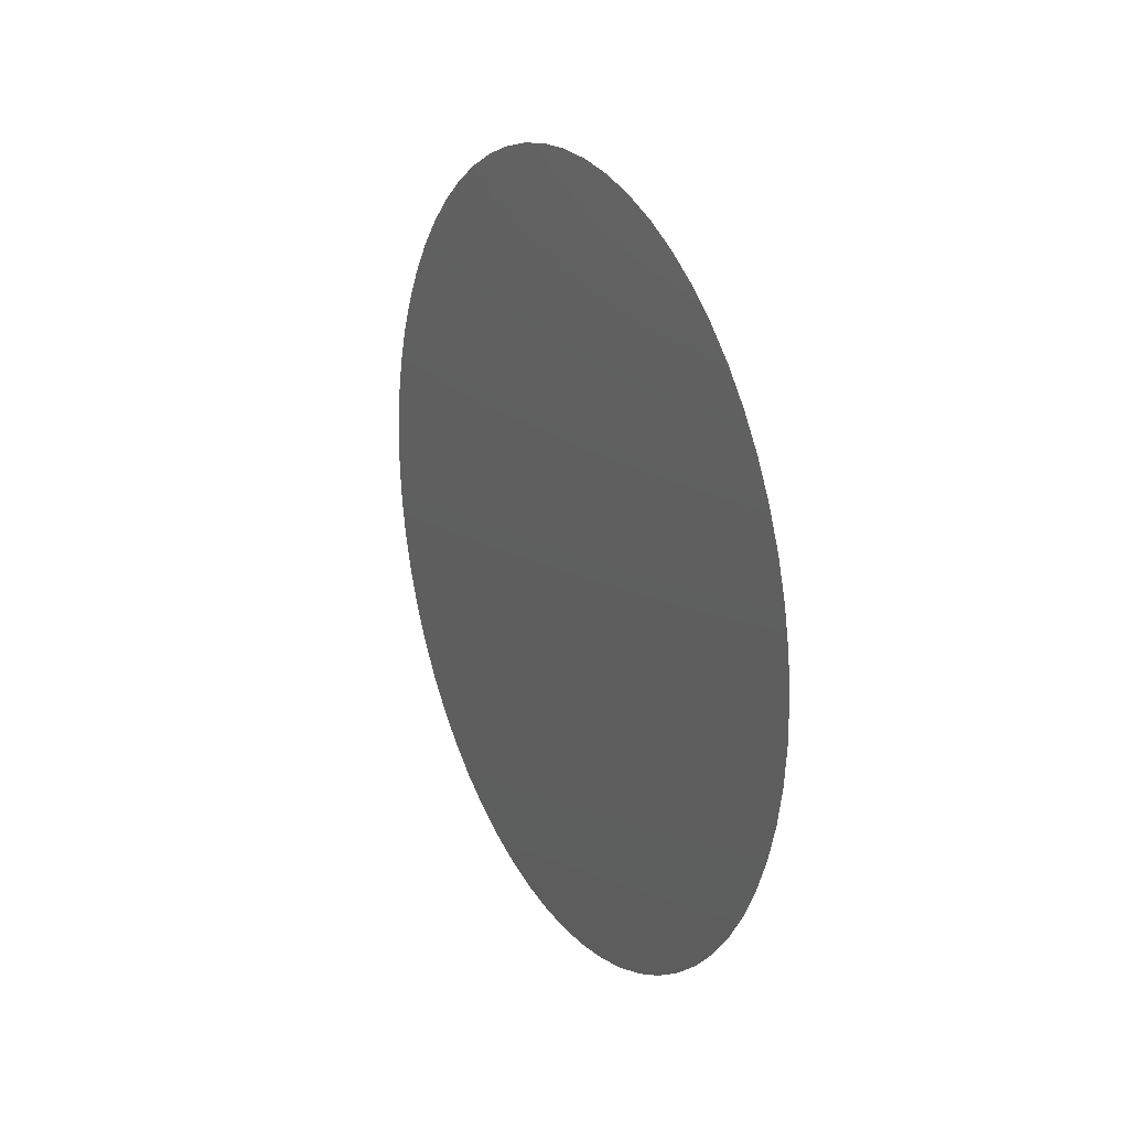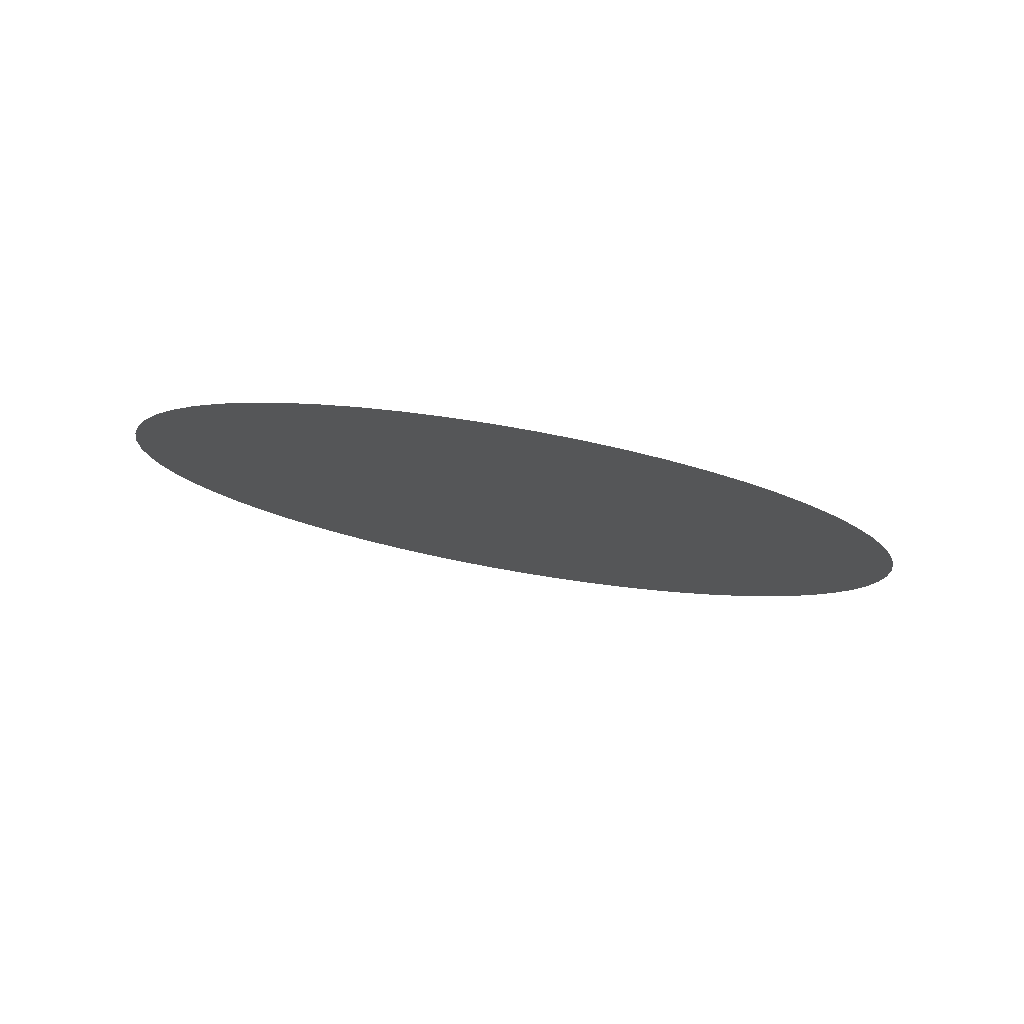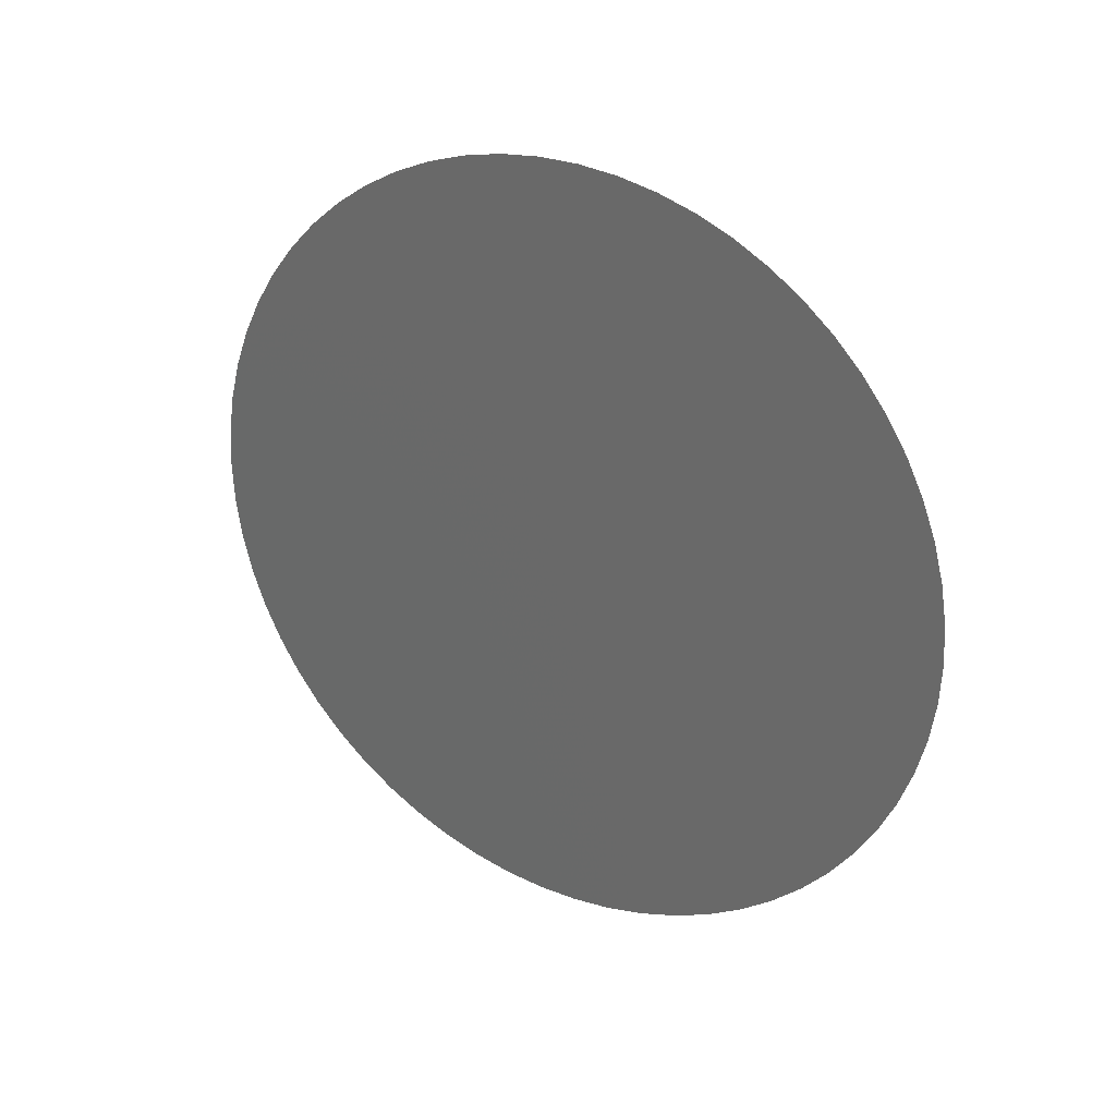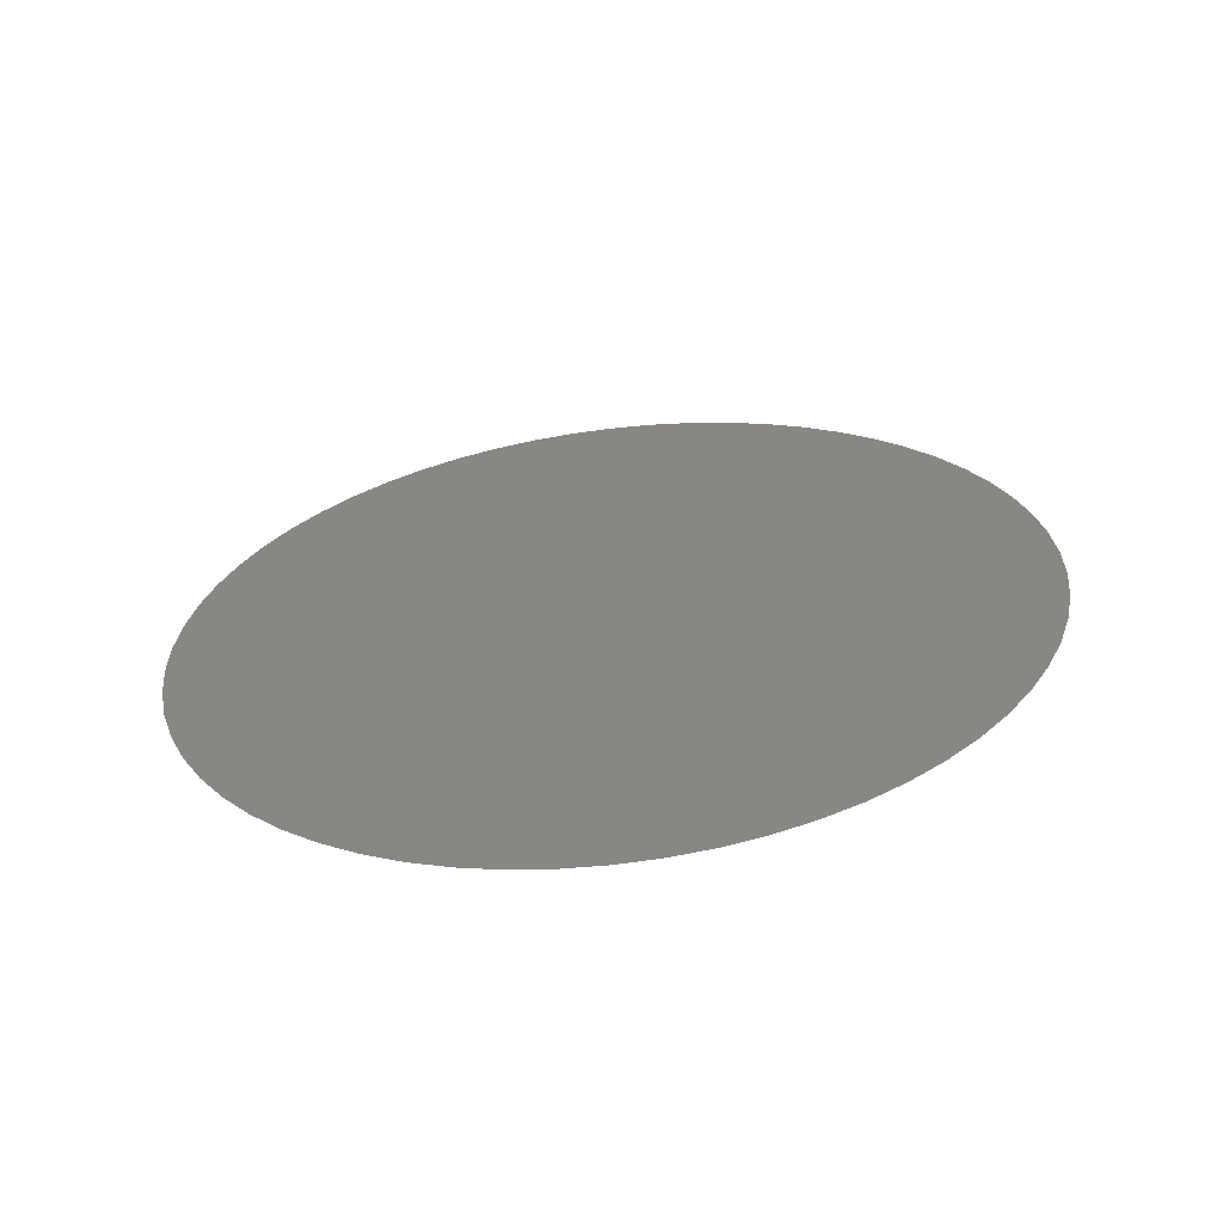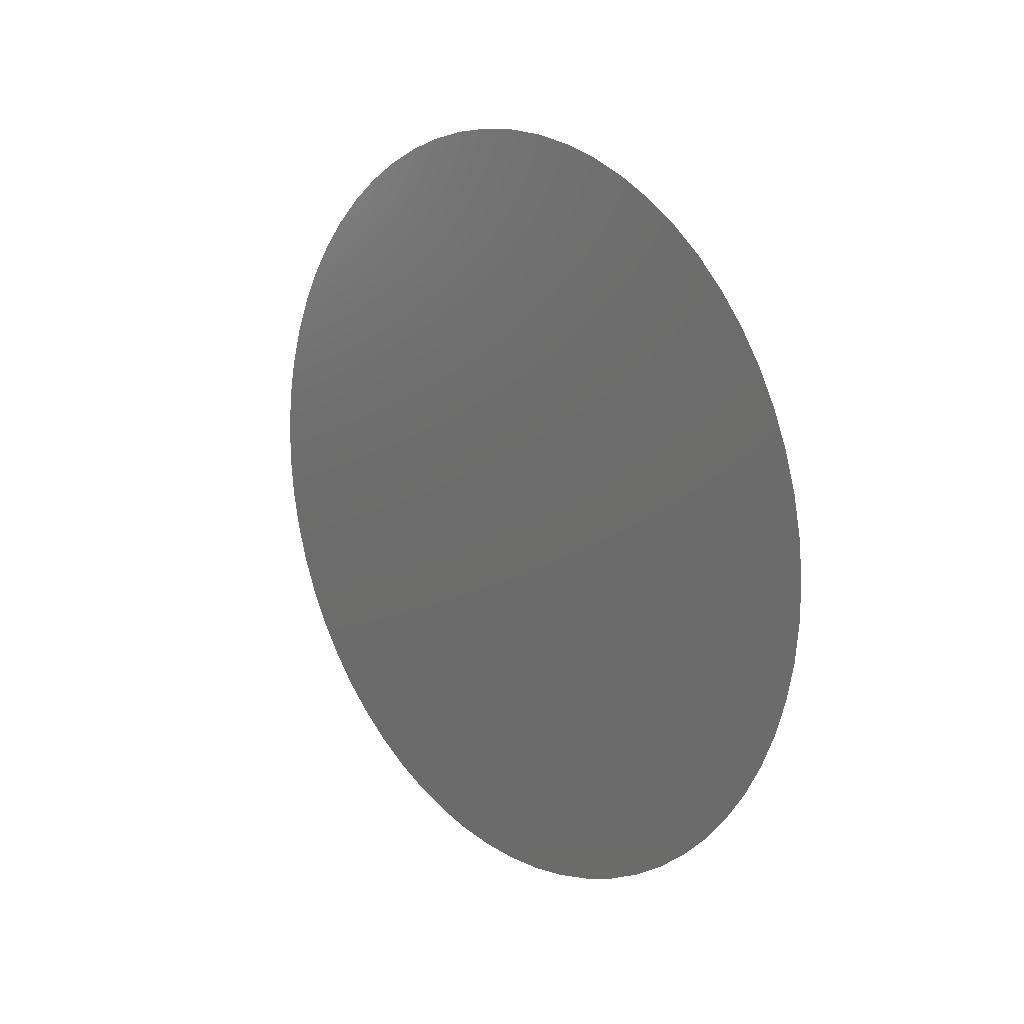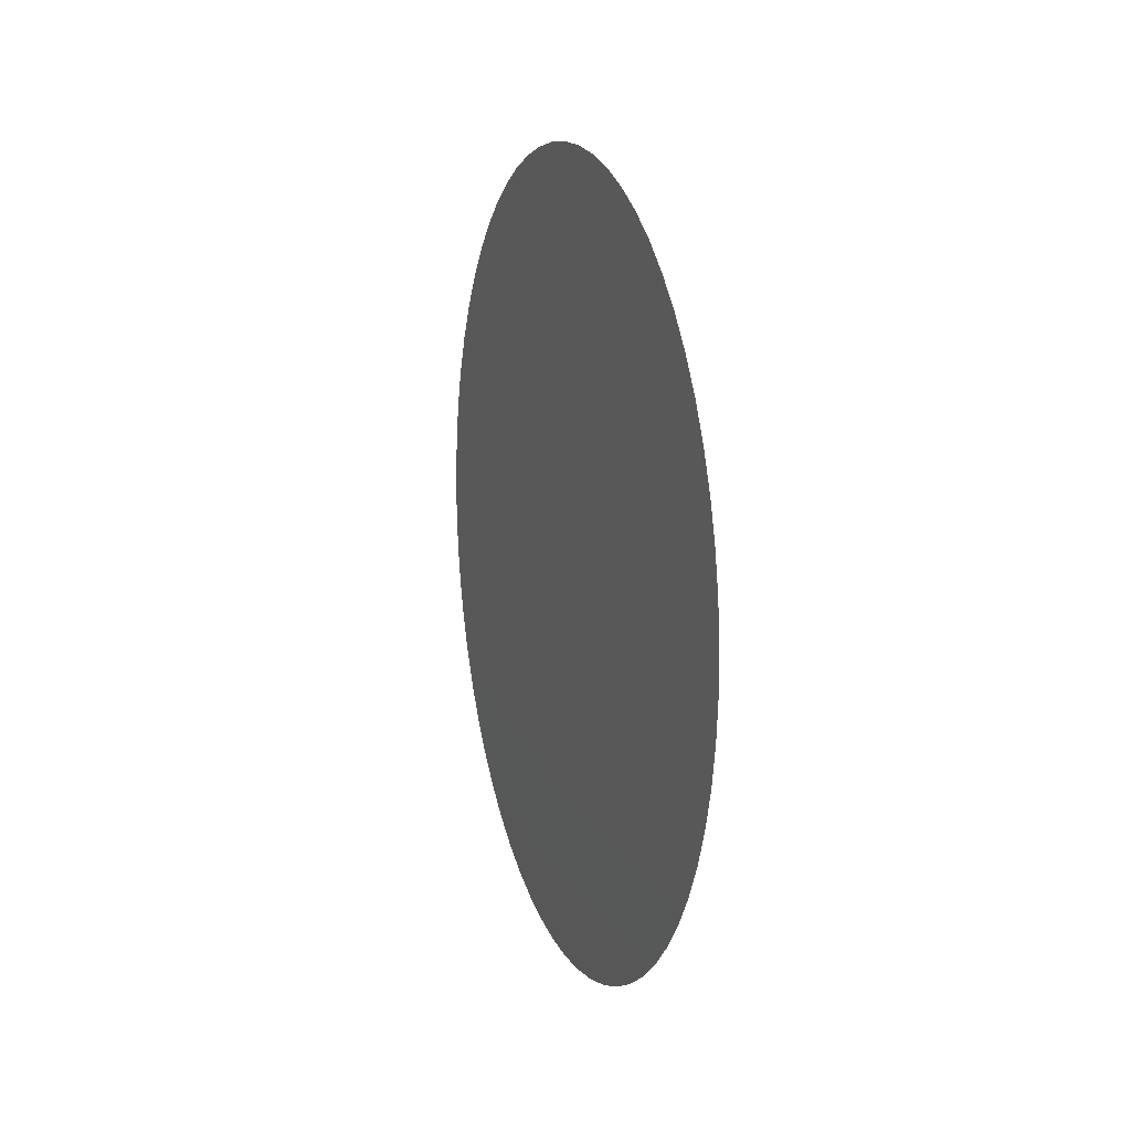
<metadata>
{"format":"stl","ext":"stl","renderer":"f3d","projection":"perspective","resolution":1024,"background":"white","views":[{"elev":21.4,"azim":-27.2,"up":"+Z"},{"elev":79.4,"azim":99.9,"up":"+Y"},{"elev":28.0,"azim":-59.0,"up":"+Y"},{"elev":-61.9,"azim":97.0,"up":"+Z"},{"elev":16.1,"azim":138.4,"up":"+Z"},{"elev":13.0,"azim":162.2,"up":"+Z"}]}
</metadata>
<code>
# stl→obj: 63 verts, 62 faces
v 12 0 -6
v 12 0.607 -5.969
v 12 0 0
v 12 -0.607 -5.969
v 12 -2.366 -5.514
v 12 -1.796 -5.725
v 12 -1.208 -5.877
v 12 -3.908 -4.553
v 12 -3.428 -4.925
v 12 -2.912 -5.246
v 12 -5.092 -3.174
v 12 -4.745 -3.673
v 12 -4.349 -4.134
v 12 -5.808 -1.504
v 12 -5.627 -2.084
v 12 -5.387 -2.642
v 12 -5.992 0.3039
v 12 -5.992 -0.3039
v 12 -5.931 -0.9086
v 12 -5.627 2.084
v 12 -5.808 1.504
v 12 -5.931 0.9086
v 12 -4.745 3.673
v 12 -5.092 3.174
v 12 -5.387 2.642
v 12 -3.428 4.925
v 12 -3.908 4.553
v 12 -4.349 4.134
v 12 -1.796 5.725
v 12 -2.366 5.514
v 12 -2.912 5.246
v 12 2.665e-15 6
v 12 -0.607 5.969
v 12 -1.208 5.877
v 12 1.796 5.725
v 12 1.208 5.877
v 12 0.607 5.969
v 12 3.428 4.925
v 12 2.912 5.246
v 12 2.366 5.514
v 12 4.745 3.673
v 12 4.349 4.134
v 12 3.908 4.553
v 12 5.627 2.084
v 12 5.387 2.642
v 12 5.092 3.174
v 12 5.992 0.3039
v 12 5.931 0.9086
v 12 5.808 1.504
v 12 5.808 -1.504
v 12 5.931 -0.9086
v 12 5.992 -0.3039
v 12 5.092 -3.174
v 12 5.387 -2.642
v 12 5.627 -2.084
v 12 3.908 -4.553
v 12 4.349 -4.134
v 12 4.745 -3.673
v 12 2.366 -5.514
v 12 2.912 -5.246
v 12 3.428 -4.925
v 12 1.208 -5.877
v 12 1.796 -5.725
f 1 2 3
f 1 3 4
f 5 6 3
f 3 6 7
f 3 7 4
f 8 9 3
f 3 9 10
f 3 10 5
f 11 12 3
f 3 12 13
f 3 13 8
f 14 15 3
f 3 15 16
f 3 16 11
f 17 18 3
f 3 18 19
f 3 19 14
f 20 21 3
f 3 21 22
f 3 22 17
f 23 24 3
f 3 24 25
f 3 25 20
f 26 27 3
f 3 27 28
f 3 28 23
f 29 30 3
f 3 30 31
f 3 31 26
f 32 33 3
f 3 33 34
f 3 34 29
f 35 36 3
f 3 36 37
f 3 37 32
f 38 39 3
f 3 39 40
f 3 40 35
f 41 42 3
f 3 42 43
f 3 43 38
f 44 45 3
f 3 45 46
f 3 46 41
f 47 48 3
f 3 48 49
f 3 49 44
f 50 51 3
f 3 51 52
f 3 52 47
f 53 54 3
f 3 54 55
f 3 55 50
f 56 57 3
f 3 57 58
f 3 58 53
f 59 60 3
f 3 60 61
f 3 61 56
f 2 62 3
f 3 62 63
f 3 63 59

</code>
